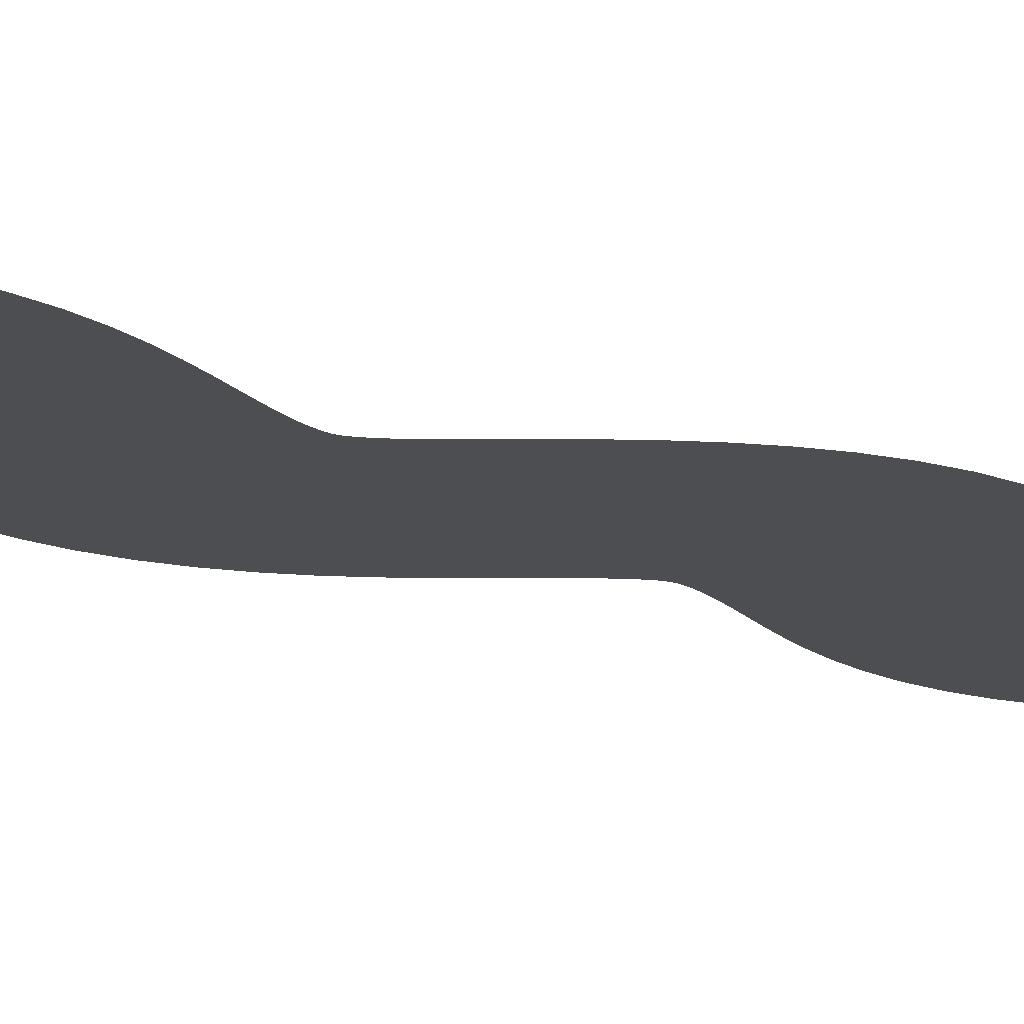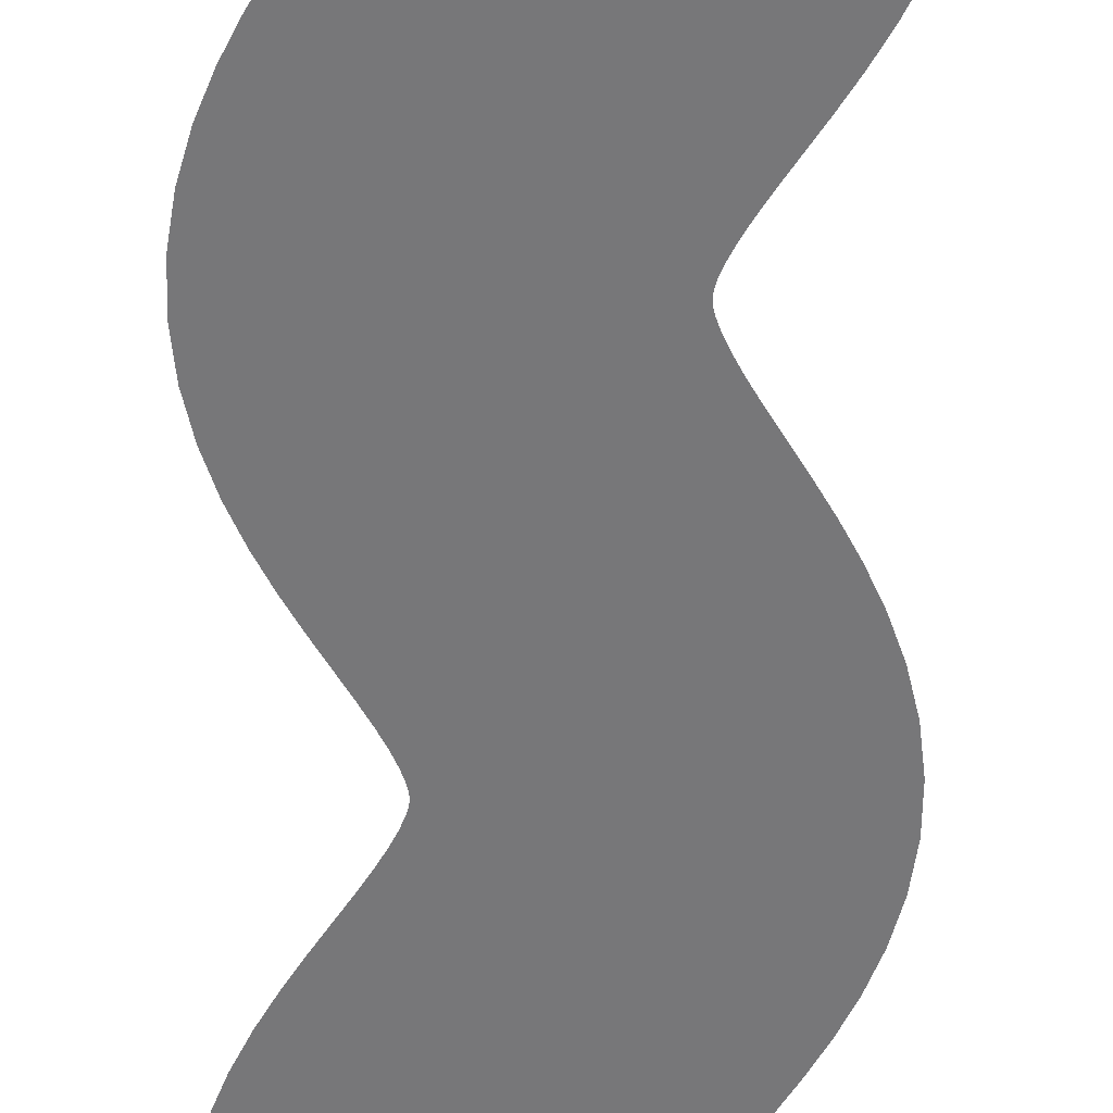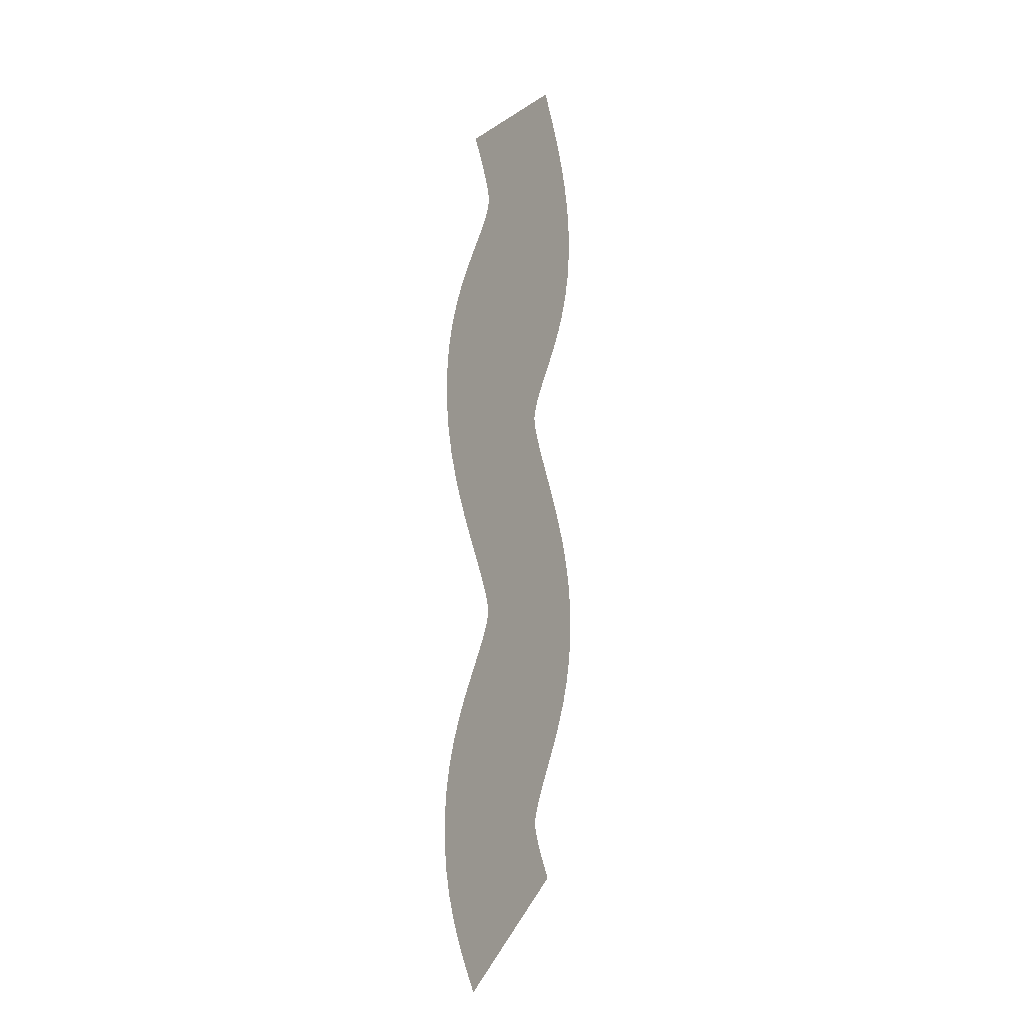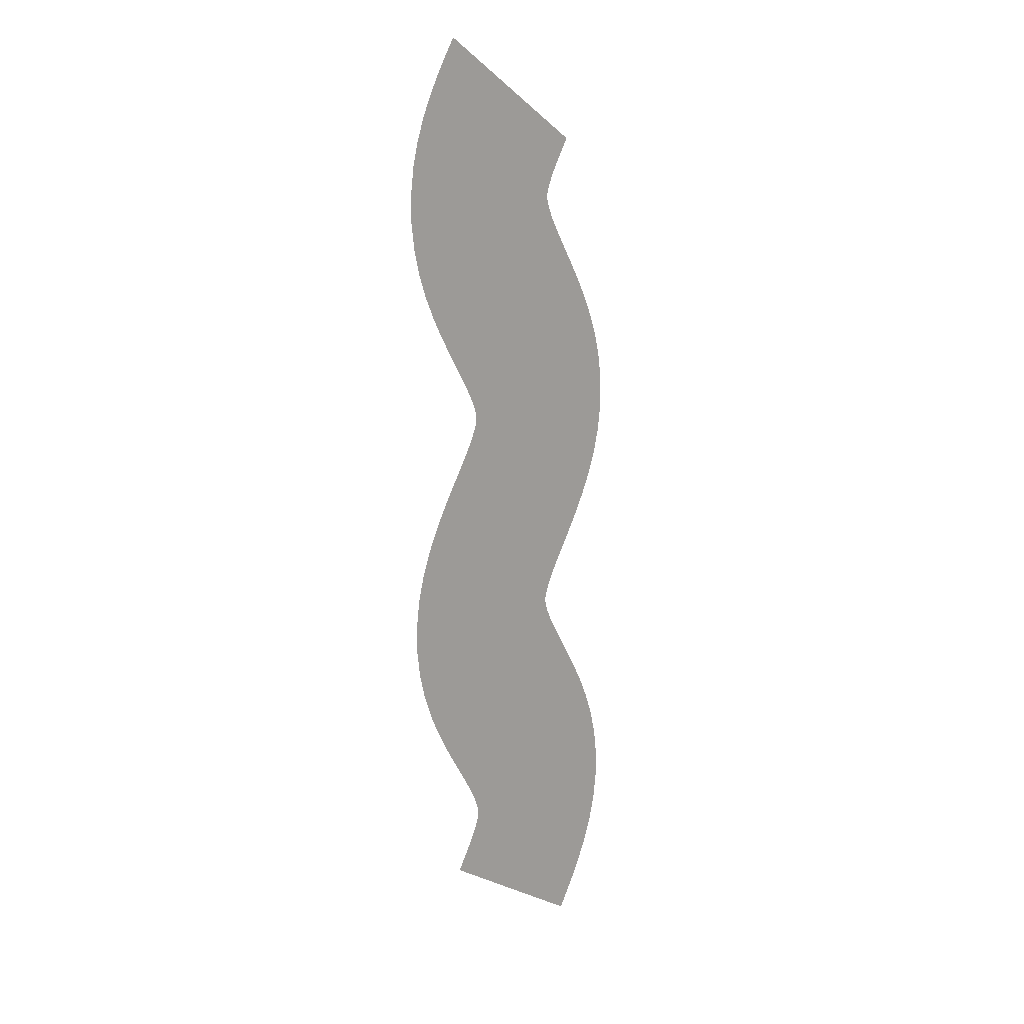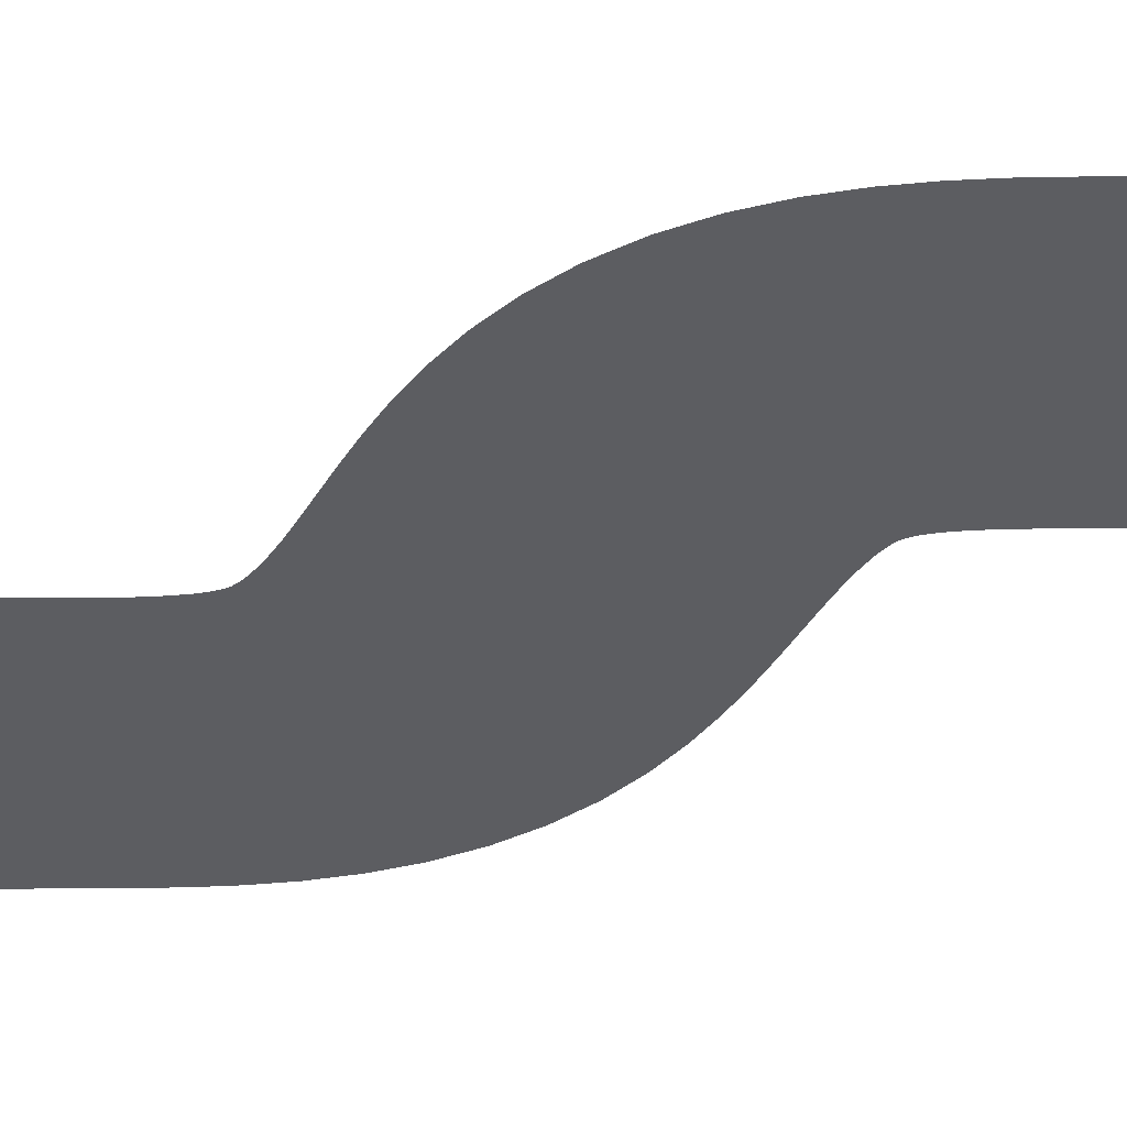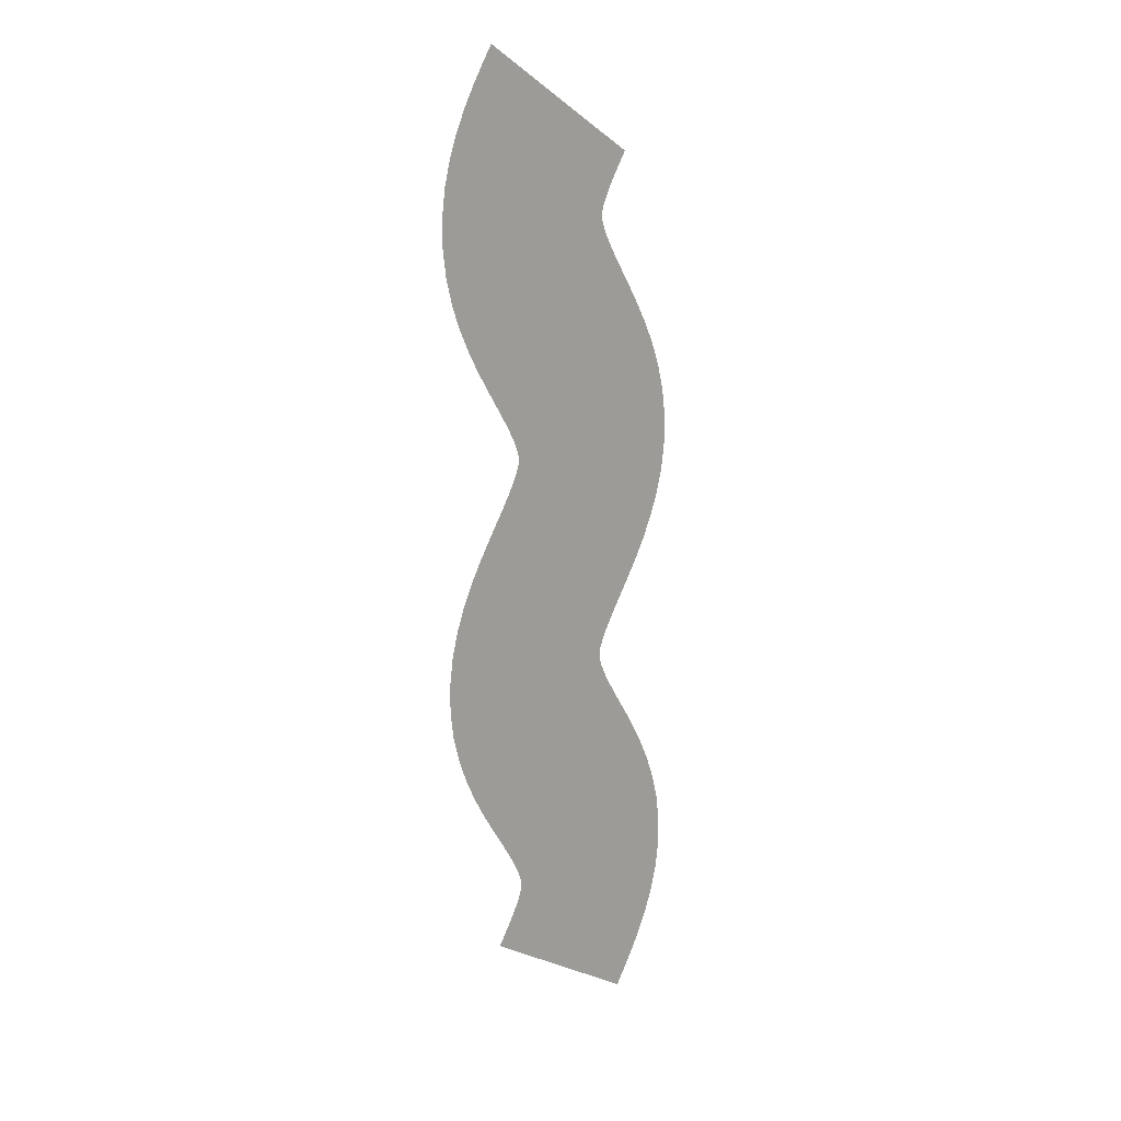
<metadata>
{"format":"obj","ext":"obj","renderer":"f3d","projection":"perspective","resolution":1024,"background":"white","views":[{"elev":-16.5,"azim":58.4,"up":"+Z"},{"elev":-57.2,"azim":178.7,"up":"+Z"},{"elev":-7.8,"azim":117.9,"up":"+Y"},{"elev":14.8,"azim":-45.9,"up":"+Y"},{"elev":-36.4,"azim":-57.6,"up":"+Z"},{"elev":16.9,"azim":-42.0,"up":"+Y"}]}
</metadata>
<code>
v -0.1863 1.117 -0
v -0.1936 1.105 -0
v -0.2087 1.081 -0
v -0.2318 1.042 -0
v -0.2552 0.999 -0
v -0.2774 0.9513 -0
v -0.2967 0.8987 -0
v -0.3112 0.8415 -0
v -0.319 0.7809 -0
v -0.319 0.7191 -0
v -0.3112 0.6585 -0
v -0.2967 0.6013 -0
v -0.2774 0.5487 -0
v -0.2552 0.501 -0
v -0.2318 0.4578 -0
v -0.2086 0.4188 -0
v -0.1867 0.3836 -0
v -0.167 0.3521 -0
v -0.1505 0.3245 -0
v -0.1377 0.301 -0
v -0.1288 0.2821 -0
v -0.1235 0.268 -0
v -0.1209 0.2585 -0
v -0.1201 0.2524 -0
v -0.1201 0.2476 -0
v -0.1209 0.2415 -0
v -0.1235 0.232 -0
v -0.1288 0.2179 -0
v -0.1377 0.199 -0
v -0.1505 0.1755 -0
v -0.167 0.1479 -0
v -0.1867 0.1164 -0
v -0.2086 0.08124 -0
v -0.2318 0.04221 -0
v -0.2552 -0.000982 -0
v -0.2774 -0.04874 -0
v -0.2967 -0.1013 -0
v -0.3112 -0.1585 -0
v -0.319 -0.2191 -0
v -0.319 -0.2809 -0
v -0.3112 -0.3415 -0
v -0.2967 -0.3987 -0
v -0.2774 -0.4513 -0
v -0.2552 -0.499 -0
v -0.2318 -0.5422 -0
v -0.2086 -0.5812 -0
v -0.1867 -0.6164 -0
v -0.167 -0.6479 -0
v -0.1505 -0.6755 -0
v -0.1377 -0.699 -0
v -0.1288 -0.7179 -0
v -0.1235 -0.732 -0
v -0.1209 -0.7415 -0
v -0.1201 -0.7476 -0
v -0.1201 -0.7524 -0
v -0.1209 -0.7585 -0
v -0.1235 -0.768 -0
v -0.1288 -0.7821 -0
v -0.1377 -0.801 -0
v -0.1505 -0.8245 -0
v -0.1671 -0.8522 -0
v -0.1796 -0.8723 -0
v -0.1863 -0.883 -0
v 0.1863 0.883 -0
v 0.1796 0.8723 0
v 0.1671 0.8522 0
v 0.1505 0.8245 -0
v 0.1377 0.801 -0
v 0.1288 0.7821 -0
v 0.1235 0.768 0
v 0.1209 0.7585 0
v 0.1201 0.7524 0
v 0.1201 0.7476 0
v 0.1209 0.7415 0
v 0.1235 0.732 0
v 0.1288 0.7179 0
v 0.1377 0.699 -0
v 0.1505 0.6755 -0
v 0.167 0.6479 -0
v 0.1867 0.6164 -0
v 0.2086 0.5812 -0
v 0.2318 0.5422 -0
v 0.2552 0.499 0
v 0.2774 0.4513 -0
v 0.2967 0.3987 0
v 0.3112 0.3415 0
v 0.319 0.2809 -0
v 0.319 0.2191 0
v 0.3112 0.1585 0
v 0.2967 0.1013 -0
v 0.2774 0.04874 -0
v 0.2552 0.000982 -0
v 0.2318 -0.04221 0
v 0.2086 -0.08124 0
v 0.1867 -0.1164 0
v 0.167 -0.1479 0
v 0.1505 -0.1755 0
v 0.1377 -0.199 0
v 0.1288 -0.2179 0
v 0.1235 -0.232 0
v 0.1209 -0.2415 0
v 0.1201 -0.2476 -0
v 0.1201 -0.2524 -0
v 0.1209 -0.2585 -0
v 0.1235 -0.268 -0
v 0.1288 -0.2821 -0
v 0.1377 -0.301 0
v 0.1505 -0.3245 -0
v 0.167 -0.3521 -0
v 0.1867 -0.3836 -0
v 0.2086 -0.4188 -0
v 0.2318 -0.4578 -0
v 0.2552 -0.501 -0
v 0.2774 -0.5487 -0
v 0.2967 -0.6013 -0
v 0.3112 -0.6585 -0
v 0.319 -0.7191 -0
v 0.319 -0.7809 -0
v 0.3112 -0.8415 -0
v 0.2967 -0.8987 -0
v 0.2774 -0.9513 -0
v 0.2552 -0.999 -0
v 0.2318 -1.042 -0
v 0.2087 -1.081 -0
v 0.1936 -1.105 -0
v 0.1863 -1.117 0
f 1 64 2
f 2 64 65
f 2 65 3
f 3 65 66
f 66 67 3
f 3 67 4
f 67 68 4
f 4 68 5
f 68 69 5
f 5 69 6
f 69 70 6
f 6 70 7
f 70 71 7
f 7 71 8
f 71 72 8
f 8 72 9
f 72 73 9
f 9 73 10
f 74 11 73
f 10 73 11
f 11 74 12
f 12 74 75
f 12 75 13
f 13 75 76
f 13 76 14
f 14 76 77
f 14 77 15
f 15 77 78
f 15 78 16
f 16 78 79
f 16 79 17
f 17 79 80
f 17 80 18
f 18 80 81
f 18 81 19
f 19 81 82
f 19 82 20
f 20 82 83
f 20 83 21
f 21 83 84
f 21 84 22
f 22 84 85
f 22 85 23
f 23 85 86
f 23 86 24
f 86 87 24
f 24 87 25
f 87 88 25
f 26 25 89
f 25 88 89
f 89 90 26
f 26 90 27
f 90 91 27
f 27 91 28
f 91 92 28
f 28 92 29
f 92 93 29
f 29 93 30
f 93 94 30
f 30 94 31
f 94 95 31
f 31 95 32
f 95 96 32
f 32 96 33
f 96 97 33
f 33 97 34
f 97 98 34
f 34 98 35
f 98 99 35
f 35 99 36
f 99 100 36
f 36 100 37
f 100 101 37
f 37 101 38
f 101 102 38
f 38 102 39
f 102 103 39
f 39 103 40
f 104 41 103
f 40 103 41
f 41 104 42
f 42 104 105
f 42 105 43
f 43 105 106
f 43 106 44
f 44 106 107
f 44 107 45
f 45 107 108
f 45 108 46
f 46 108 109
f 46 109 47
f 47 109 110
f 47 110 48
f 48 110 111
f 48 111 49
f 49 111 112
f 49 112 50
f 50 112 113
f 50 113 51
f 51 113 114
f 51 114 52
f 52 114 115
f 52 115 53
f 53 115 116
f 53 116 54
f 116 117 54
f 54 117 55
f 117 118 55
f 56 55 119
f 55 118 119
f 119 120 56
f 56 120 57
f 120 121 57
f 57 121 58
f 121 122 58
f 58 122 59
f 122 123 59
f 59 123 60
f 123 124 60
f 60 124 61
f 61 124 62
f 62 124 125
f 62 125 63
f 63 125 126

</code>
